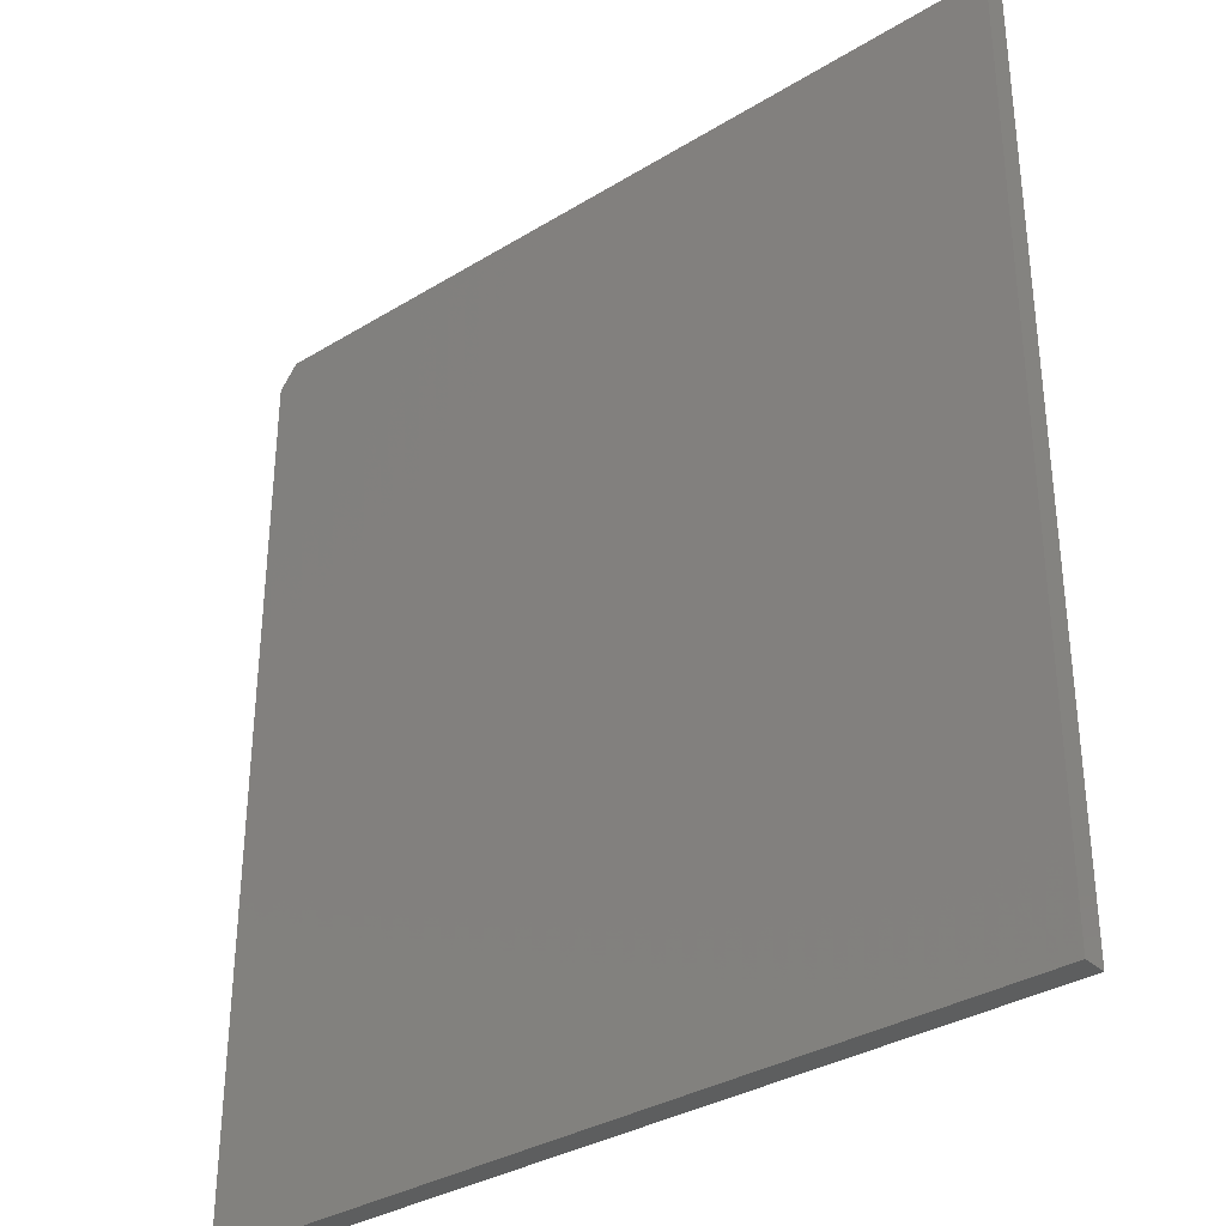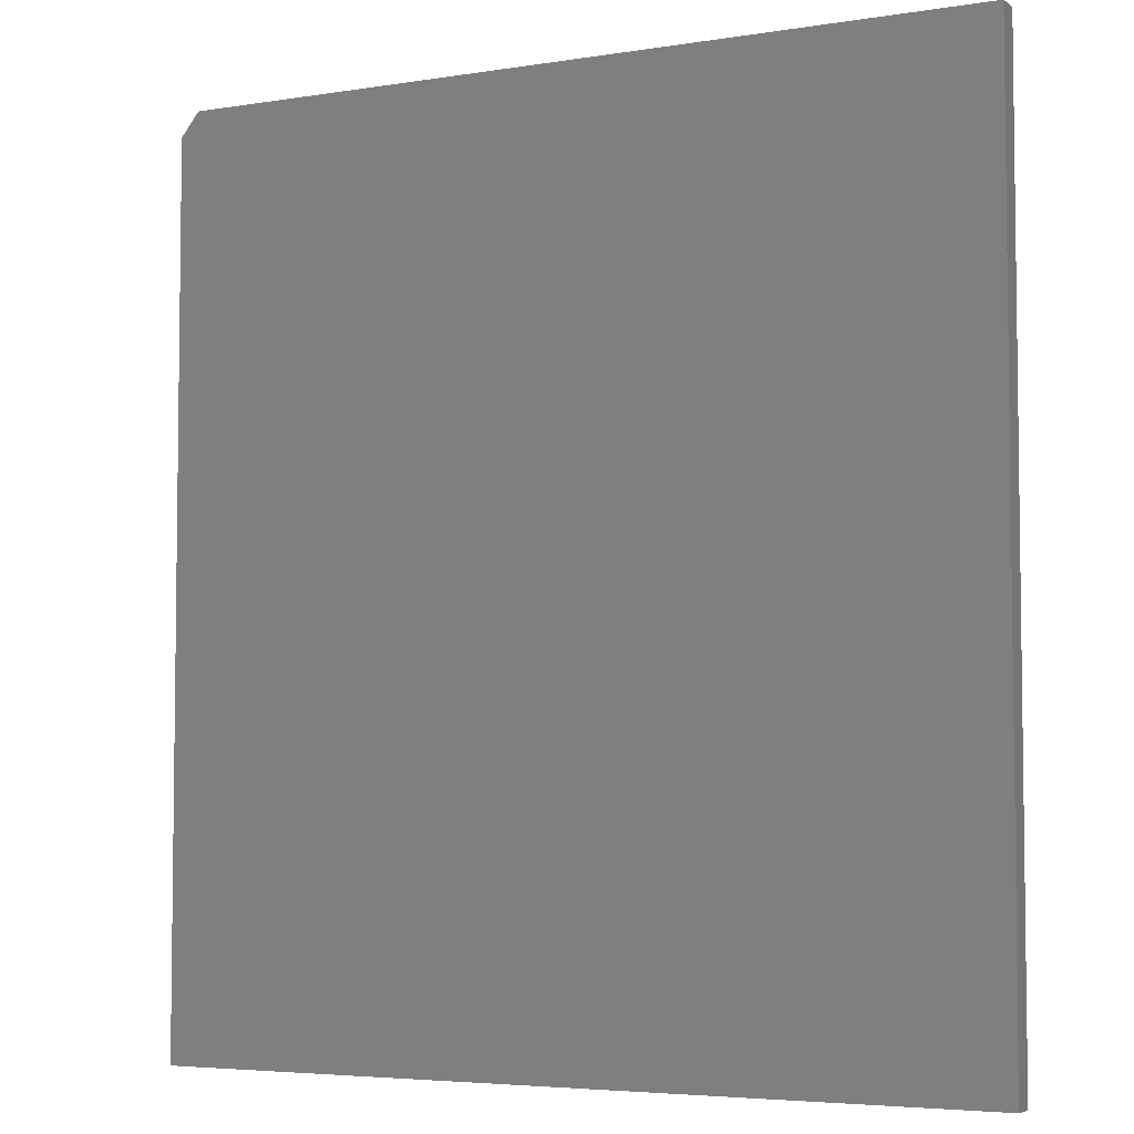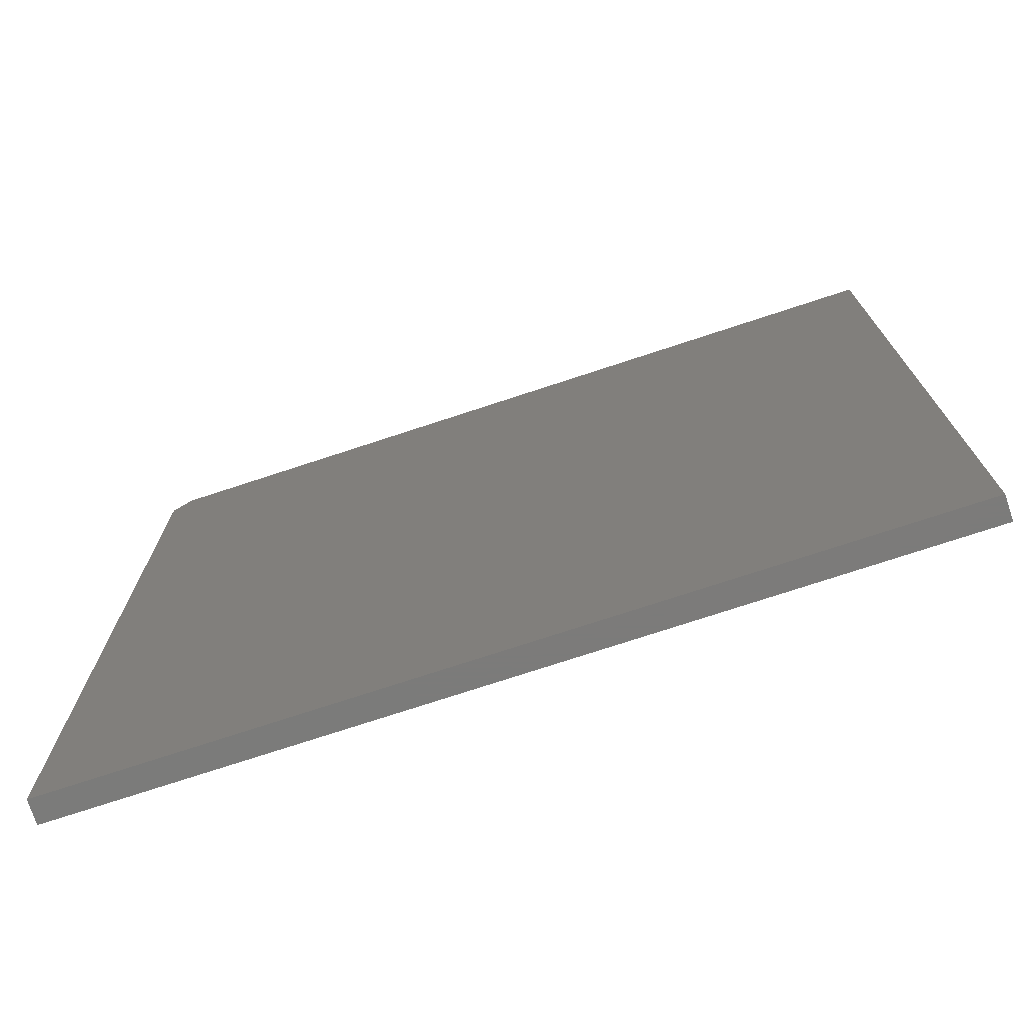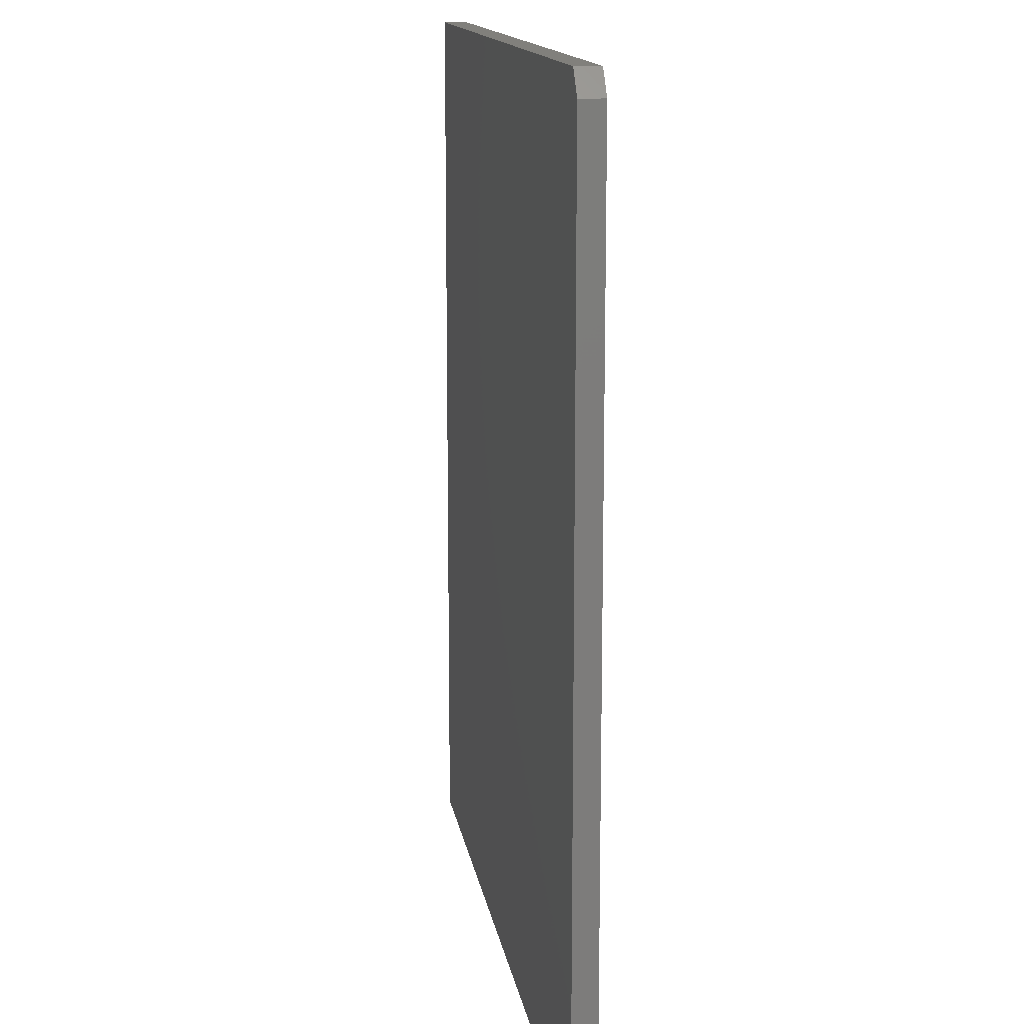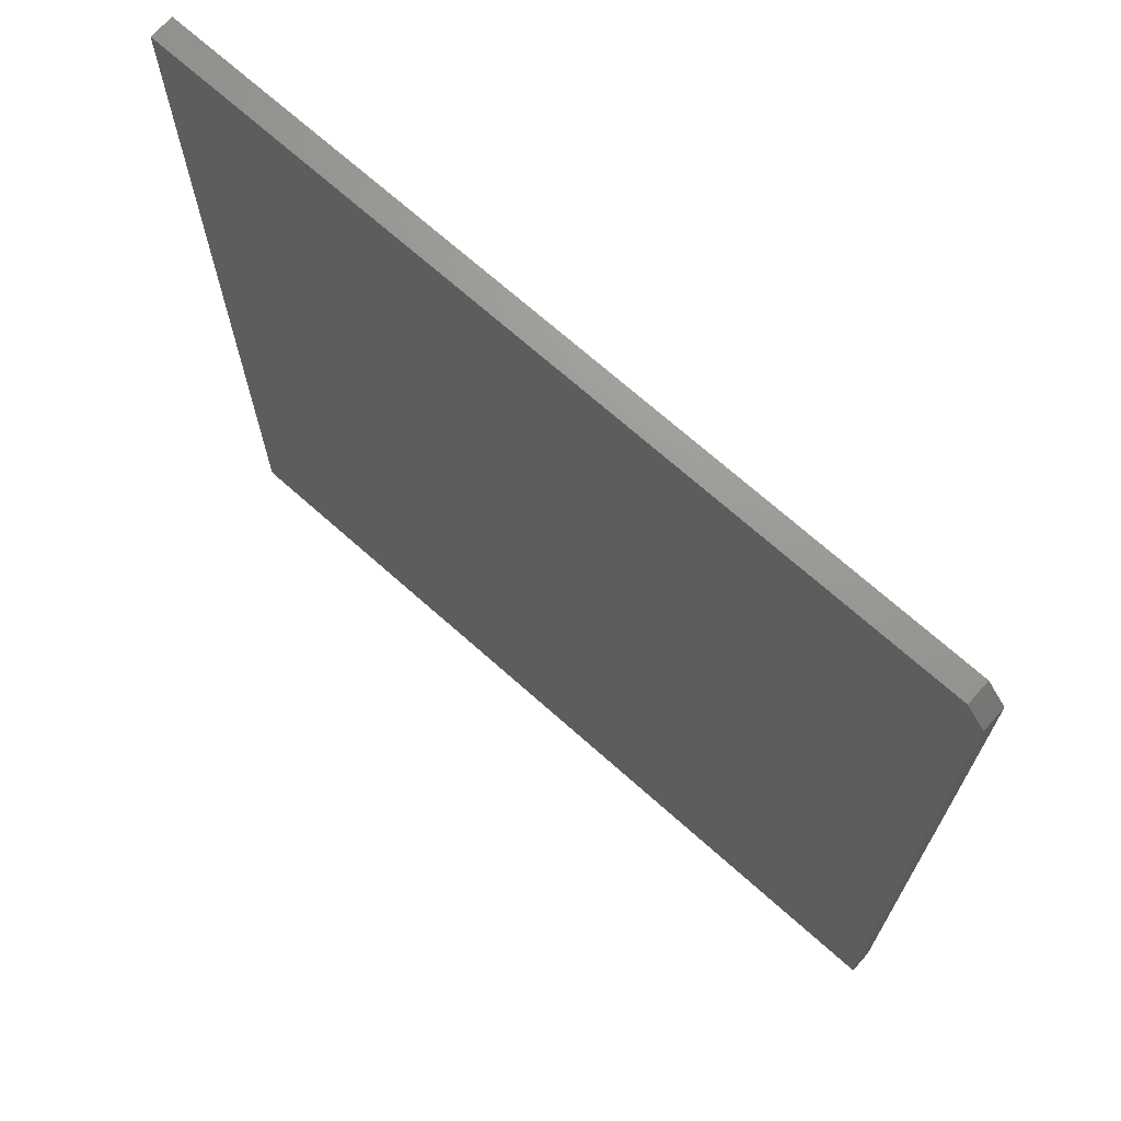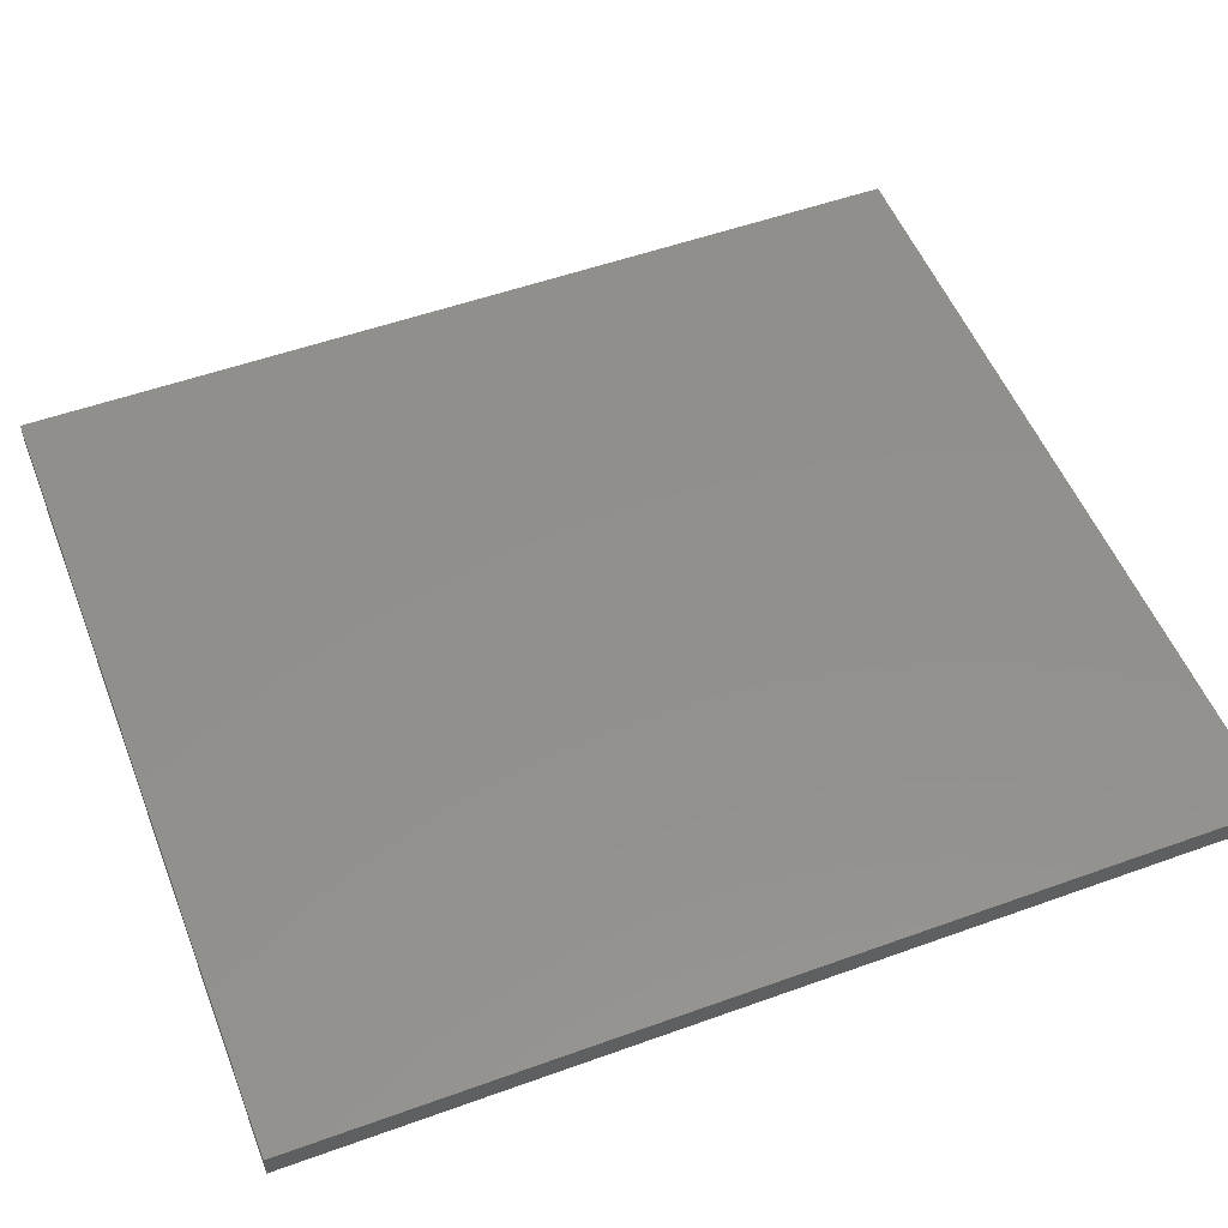
<metadata>
{"format":"stl","ext":"stl","renderer":"f3d","projection":"perspective","resolution":1024,"background":"white","views":[{"elev":-33.8,"azim":39.7,"up":"+Z"},{"elev":-4.8,"azim":27.0,"up":"+Z"},{"elev":-74.6,"azim":18.2,"up":"+Z"},{"elev":13.9,"azim":-98.7,"up":"+Z"},{"elev":70.3,"azim":-138.3,"up":"+Z"},{"elev":52.7,"azim":-111.2,"up":"+Y"}]}
</metadata>
<code>
# stl→obj: 10 verts, 16 faces
v -0.6797 -0.03906 -0.75
v 0.6782 -0.03906 -0.75
v -0.6797 -0.03906 0.7109
v 0.6782 -0.03906 0.75
v -0.6484 -0.03906 0.75
v -0.6484 1.7e-16 0.75
v 0.6782 3.173e-16 0.75
v -0.6797 1.622e-16 0.7109
v 0.6782 1.508e-16 -0.75
v -0.6797 0 -0.75
f 1 2 3
f 3 2 4
f 3 4 5
f 6 7 8
f 8 7 9
f 8 9 10
f 3 8 1
f 1 8 10
f 4 7 5
f 5 7 6
f 5 6 3
f 3 6 8
f 2 9 4
f 4 9 7
f 1 10 2
f 2 10 9

</code>
